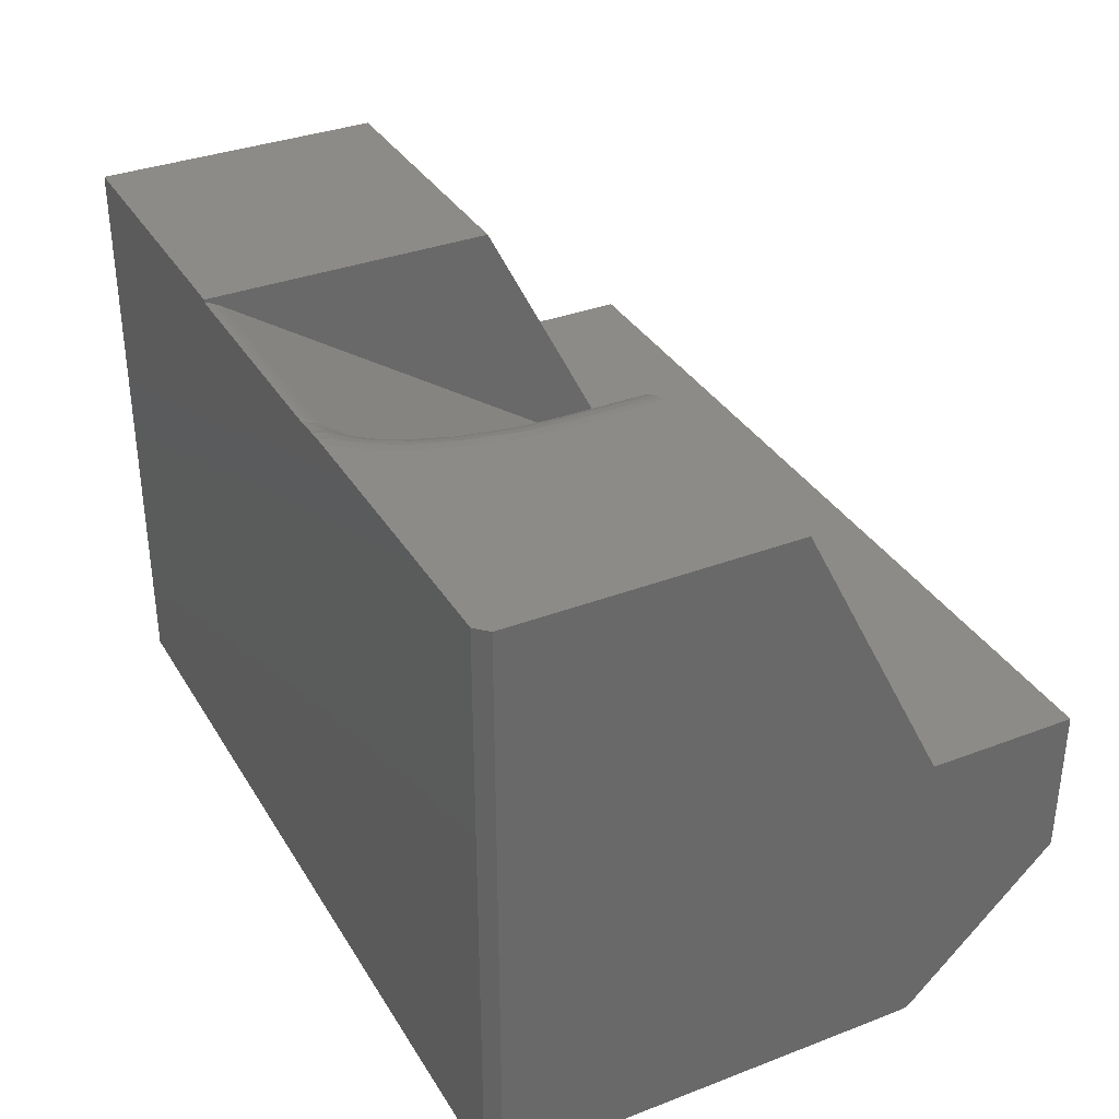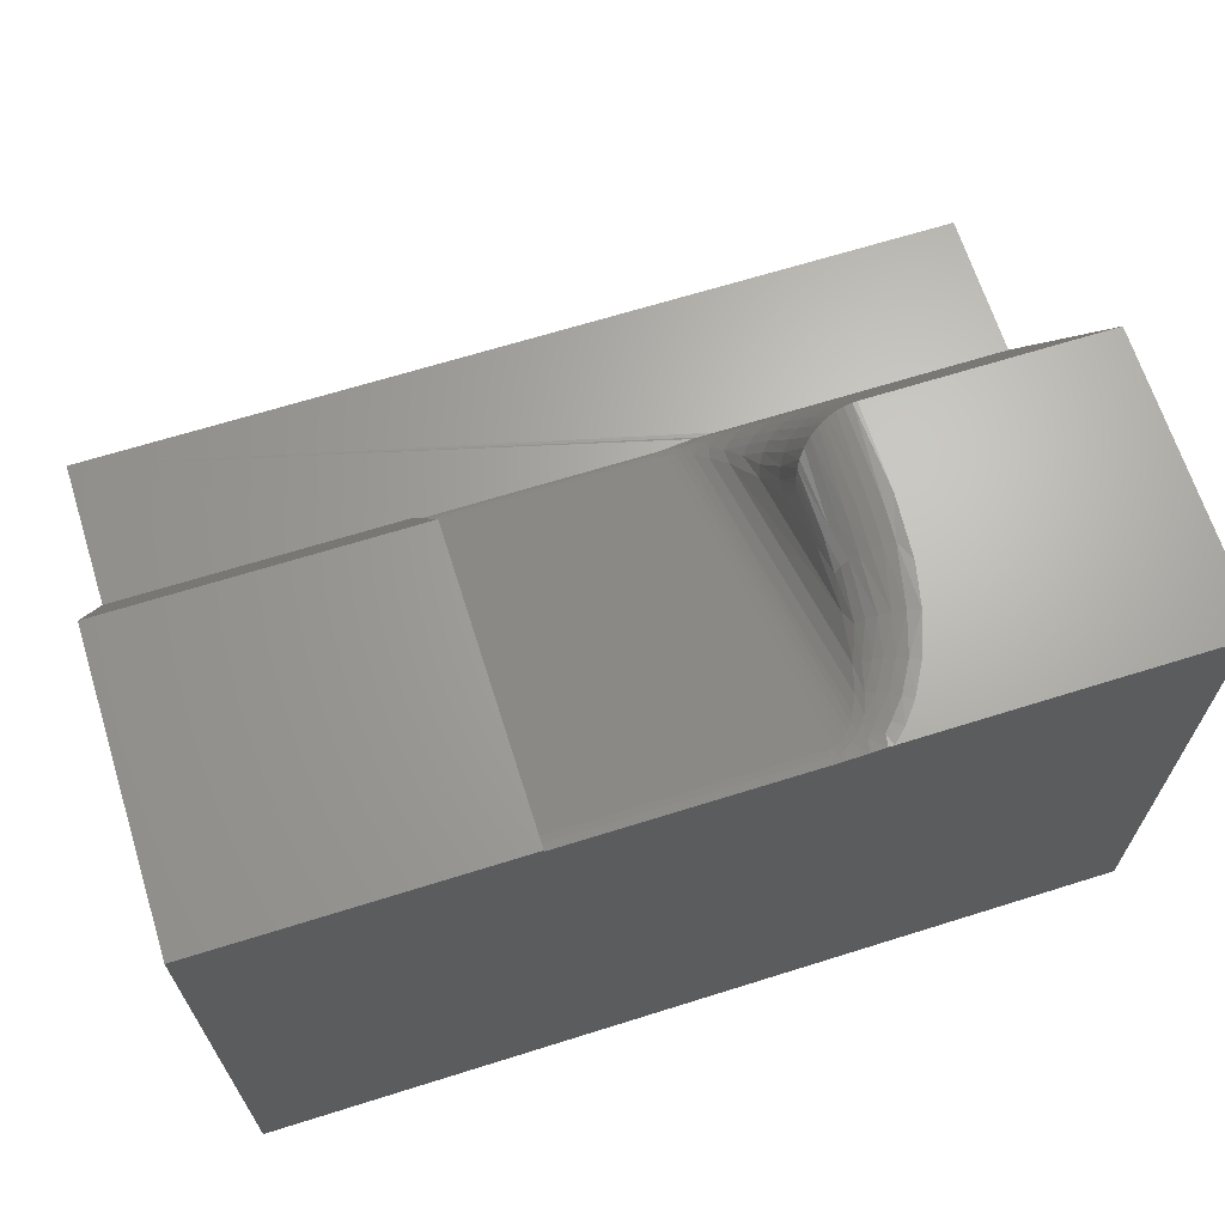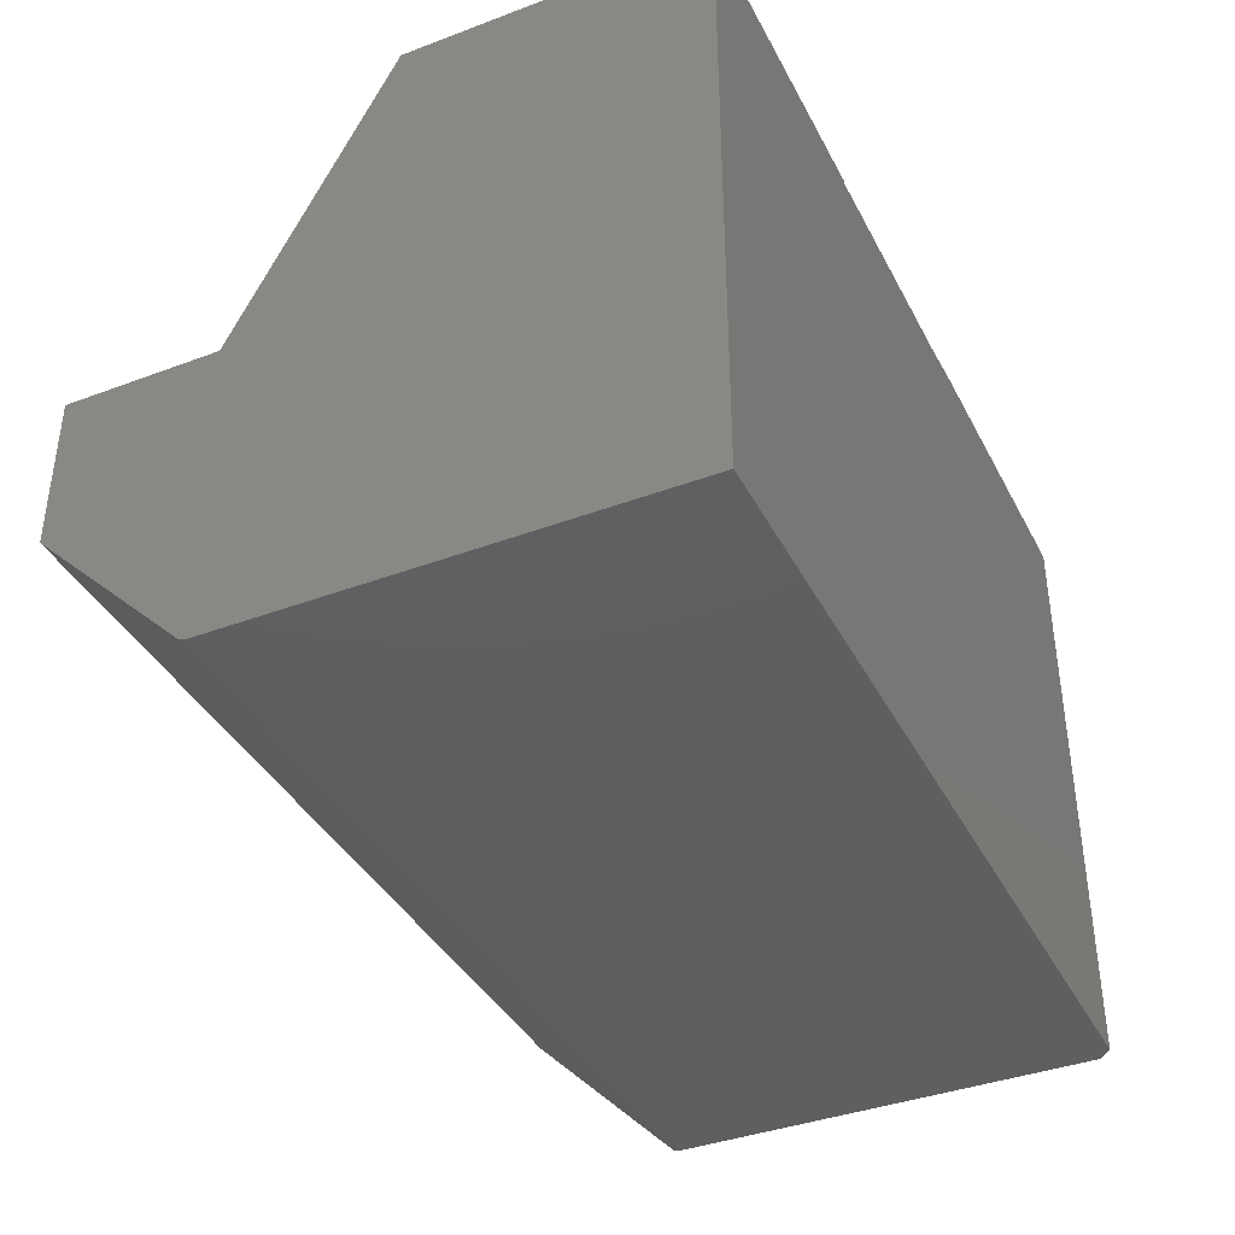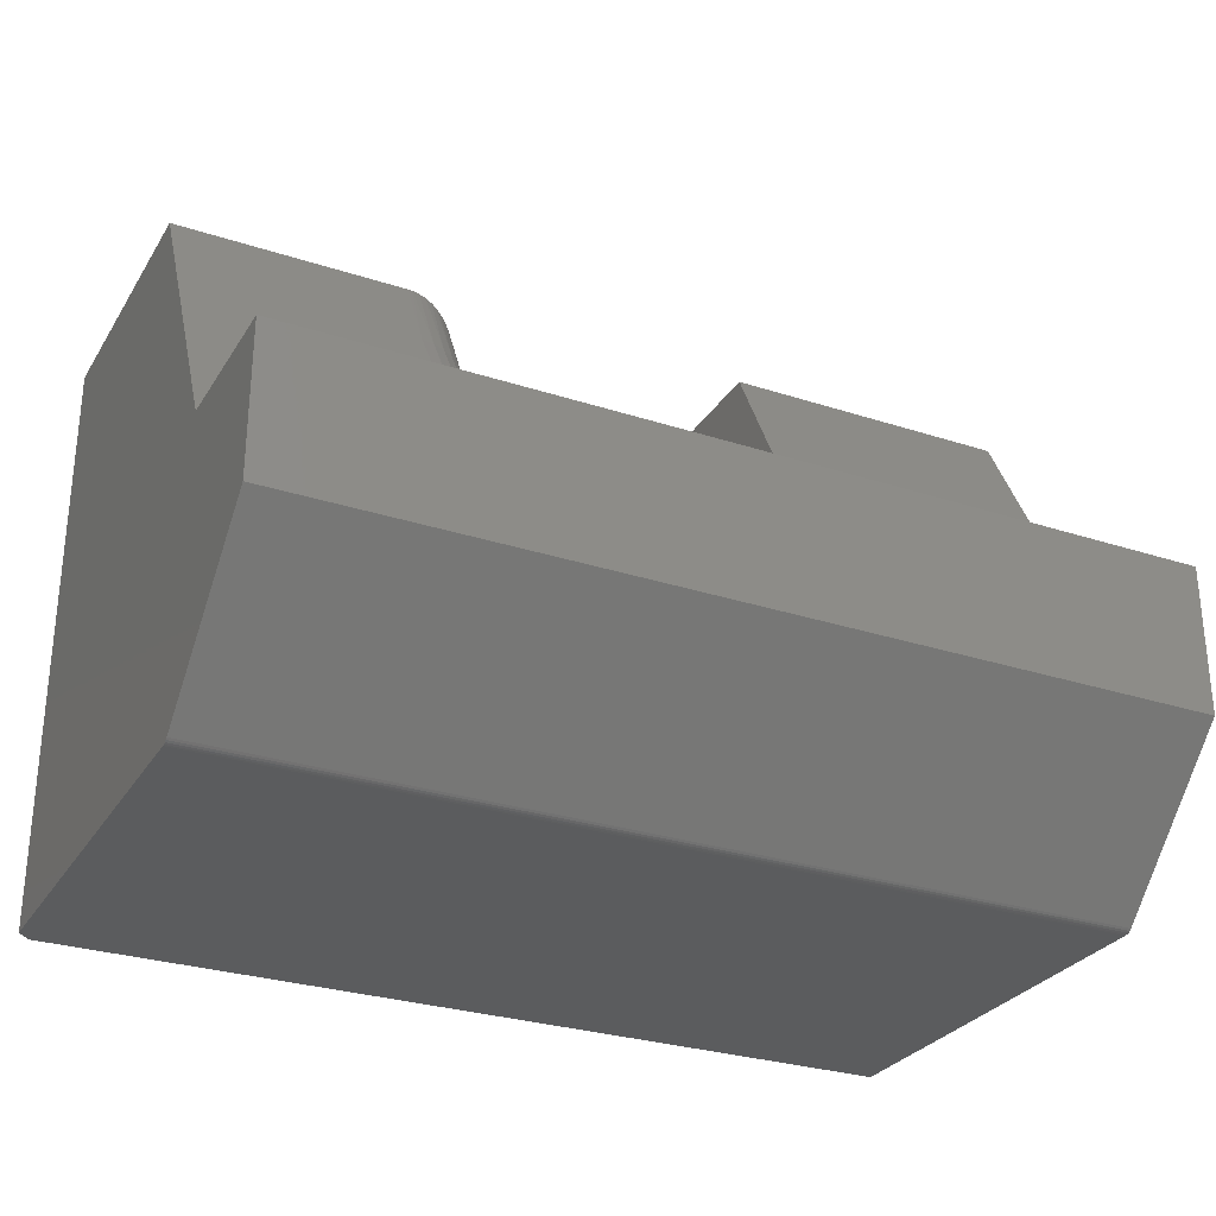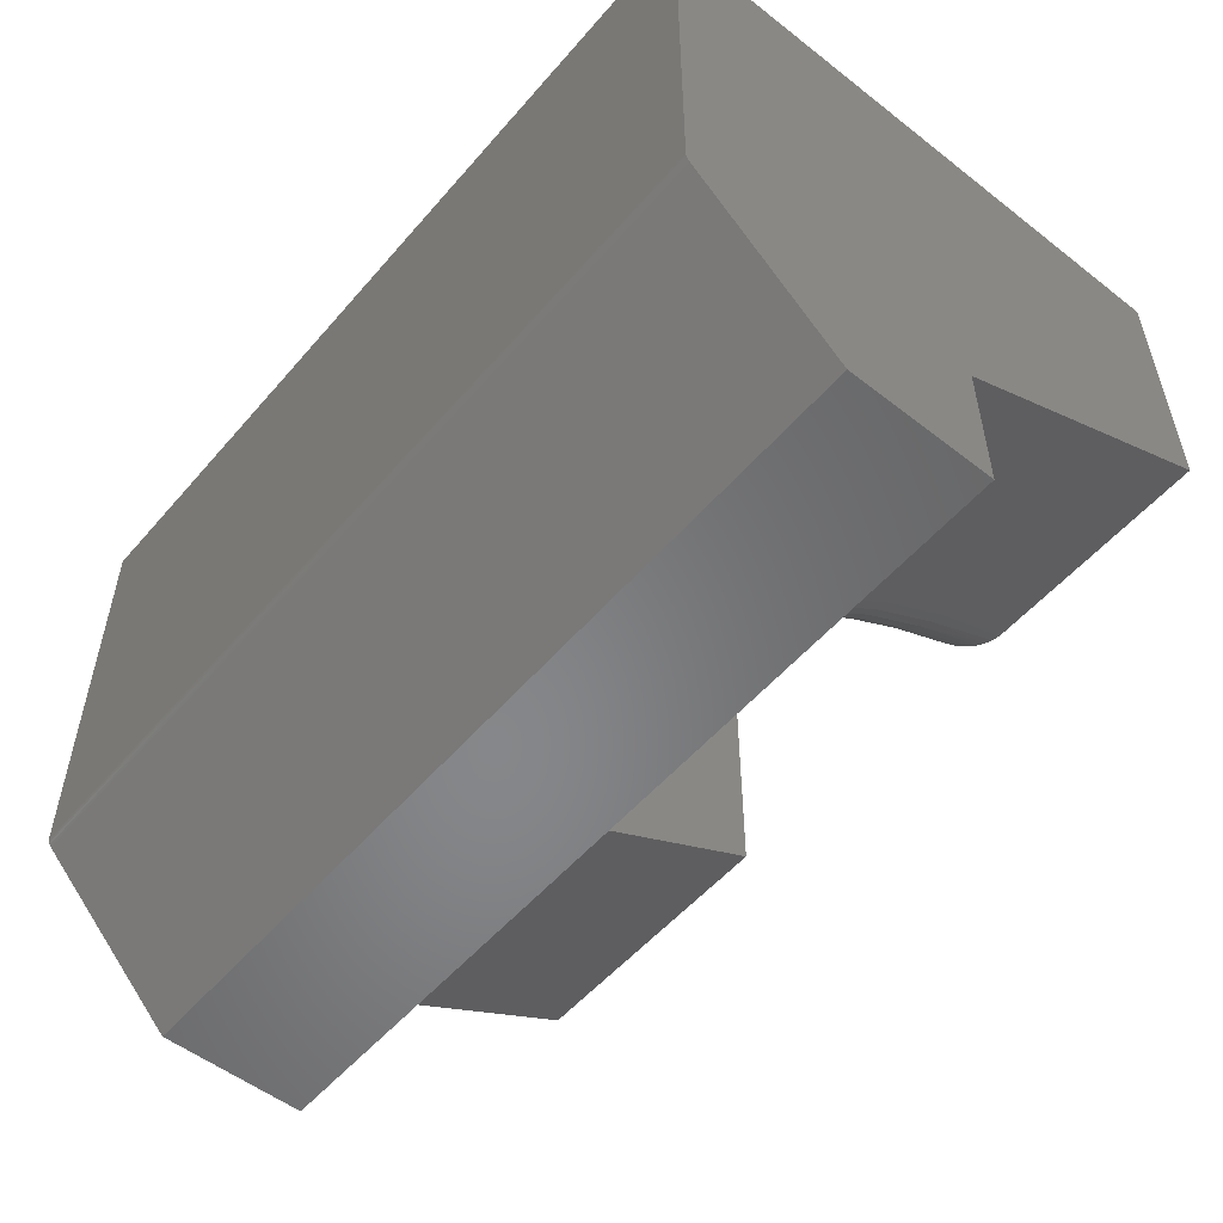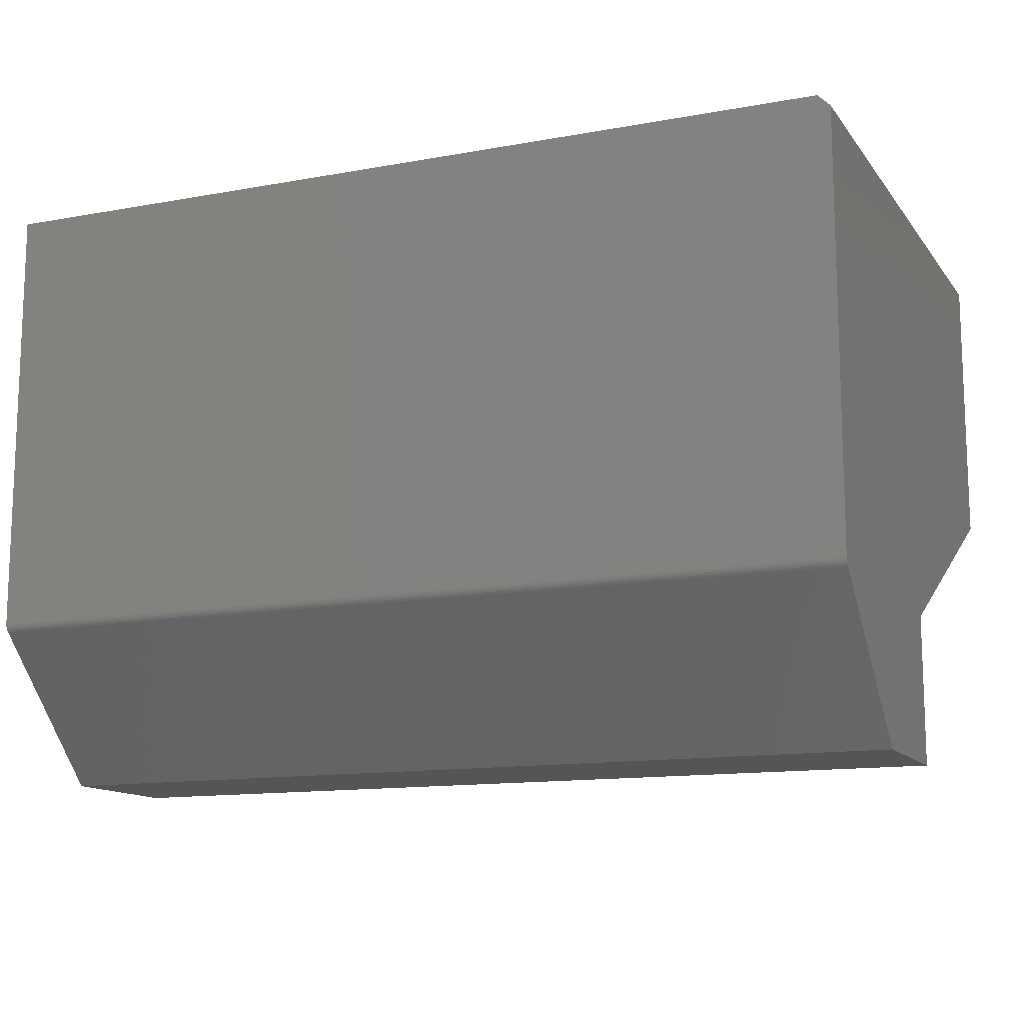
<metadata>
{"format":"stl","ext":"stl","renderer":"f3d","projection":"perspective","resolution":1024,"background":"white","views":[{"elev":34.6,"azim":-117.1,"up":"+Z"},{"elev":66.4,"azim":162.5,"up":"+Z"},{"elev":-38.9,"azim":115.2,"up":"+Z"},{"elev":-28.8,"azim":-26.0,"up":"+Z"},{"elev":-53.7,"azim":-129.7,"up":"+Y"},{"elev":-12.9,"azim":-157.2,"up":"+Y"}]}
</metadata>
<code>
# stl→obj: 177 verts, 350 faces
v -0.1141 -0.02007 0.7349
v -0.113 -0.5438 0.3875
v -0.1094 -0.01963 0.735
v -0.1094 -0.544 0.3873
v -0.1837 -0.414 0.5383
v -0.182 -0.1713 0.6938
v -0.1875 -0.356 0.6057
v -0.1875 -0.2592 0.6699
v -0.1713 -0.4706 0.4726
v -0.1694 -0.1057 0.7116
v -0.1583 -0.5026 0.4353
v -0.1432 -0.0433 0.7286
v -0.149 -0.05273 0.726
v -0.1465 -0.5214 0.4135
v -0.1376 -0.5313 0.402
v -0.136 -0.03397 0.7311
v -0.1306 -0.5369 0.3955
v -0.1289 -0.02722 0.7329
v -0.125 -0.5402 0.3917
v -0.1235 -0.02359 0.7339
v -0.1205 -0.5421 0.3895
v -0.1184 -0.02123 0.7346
v -0.1165 -0.5432 0.3882
v -0.1587 -0.0735 0.7204
v -0.1875 -0.3232 0.6699
v 0.1875 -0.544 0.3873
v 0.1875 -0.01963 0.735
v -0.1718 3.432e-17 0.748
v -0.1875 3.432e-17 0.748
v -0.1886 -0.01552 0.748
v -0.5469 3.432e-17 0.748
v -0.5625 -0.01562 0.748
v -0.5625 -0.3711 0.748
v -0.2656 -0.3711 0.748
v -0.2656 -0.2592 0.748
v -0.2596 -0.1812 0.748
v -0.2482 -0.1295 0.748
v -0.2294 -0.07808 0.748
v -0.2081 -0.04003 0.748
v -0.1875 -0.5605 0.377
v -0.1656 -0.5607 0.3767
v -0.1836 -0.553 0.3917
v -0.2 -0.5435 0.4103
v -0.5625 -0.5605 0.377
v -0.2215 -0.5264 0.4438
v -0.2437 -0.4996 0.4964
v -0.258 -0.4703 0.5537
v -0.2656 -0.4256 0.6412
v -0.5469 0 -0.001974
v 0.5625 -1.16e-17 -0.001974
v -0.1651 3.432e-17 0.7479
v -0.1463 3.424e-17 0.7468
v -0.1314 3.416e-17 0.7454
v -0.1248 3.413e-17 0.7449
v -0.119 3.411e-17 0.7446
v -0.1094 3.41e-17 0.7444
v 0.1875 2.262e-17 0.7444
v 0.1875 2.284e-17 0.748
v 0.5625 3.432e-17 0.748
v 0.1875 -0.5604 0.3767
v 0.1875 -0.5506 0.3824
v 0.1875 -0.5567 0.3767
v 0.1875 -0.3711 0.748
v 0.1875 -0.01014 0.7404
v -0.1094 -0.5565 0.377
v 0.5625 -0.75 0.377
v 0.5625 -0.5605 0.377
v -0.1124 -0.5565 0.377
v -0.1185 -0.5568 0.377
v -0.127 -0.5575 0.377
v -0.1345 -0.5584 0.377
v -0.1421 -0.5592 0.377
v -0.1579 -0.5604 0.377
v -0.5625 -0.75 0.377
v -0.5625 -0.5571 -0.001673
v -0.5625 -0.5627 0.0006596
v -0.5625 -0.5651 0.002603
v -0.5625 -0.56 -0.0007843
v -0.5625 -0.75 0.1875
v -0.5625 -0.01562 -0.001974
v -0.5625 -0.5541 -0.001974
v 0.5625 -0.3711 0.748
v -0.2602 -0.3709 0.7478
v -0.2504 -0.4243 0.6405
v -0.1881 -0.3289 0.6792
v -0.189 -0.3696 0.6126
v -0.2506 -0.3702 0.7466
v -0.2413 -0.3687 0.7442
v -0.2357 -0.4203 0.6385
v -0.2325 -0.3665 0.7407
v -0.2263 -0.3645 0.7374
v -0.2222 -0.4139 0.6352
v -0.2205 -0.3623 0.7337
v -0.2007 -0.3947 0.6254
v -0.1934 -0.3827 0.6193
v -0.1959 -0.3448 0.7051
v -0.1922 -0.3396 0.6967
v -0.1896 -0.3344 0.6881
v -0.2106 -0.3571 0.7253
v -0.2104 -0.4052 0.6308
v -0.2023 -0.3512 0.7157
v -0.1607 -0.5544 0.3868
v -0.1742 -0.4982 0.4547
v -0.1838 -0.4639 0.4978
v -0.1644 -0.5207 0.4262
v -0.1457 -0.5394 0.3993
v -0.1547 -0.5318 0.4103
v -0.1394 -0.5473 0.3899
v -0.1318 -0.5505 0.385
v -0.1252 -0.5525 0.382
v -0.1888 -0.4264 0.5437
v -0.1963 -0.438 0.5483
v -0.2059 -0.4482 0.5518
v -0.2172 -0.4568 0.5541
v -0.23 -0.4635 0.5553
v -0.2438 -0.468 0.5551
v -0.1931 -0.4747 0.5002
v -0.2042 -0.4839 0.5013
v -0.2166 -0.4913 0.501
v -0.2299 -0.4965 0.4993
v -0.1846 -0.5081 0.4542
v -0.1962 -0.5162 0.4522
v -0.2086 -0.5224 0.4487
v -0.1755 -0.5306 0.4226
v -0.1875 -0.5383 0.4173
v -0.153 -0.5476 0.3937
v -0.1094 -0.5505 0.3825
v -0.1736 -0.5478 0.3993
v -0.1638 -0.5407 0.4056
v -0.2493 -0.2086 0.7468
v -0.2521 -0.2592 0.7468
v -0.1895 -0.2148 0.6953
v -0.1887 -0.2592 0.6835
v -0.1094 -0.01014 0.7404
v -0.1679 -0.01496 0.7468
v -0.1213 -0.01162 0.7403
v -0.1237 -0.001038 0.7446
v -0.1499 -0.01606 0.7436
v -0.1346 -0.01862 0.7393
v -0.1431 -0.026 0.7382
v -0.1857 -0.1473 0.7133
v -0.1922 -0.2592 0.6966
v -0.1951 -0.2142 0.7079
v -0.198 -0.2592 0.709
v -0.2028 -0.2134 0.7193
v -0.2058 -0.2592 0.7201
v -0.2124 -0.2124 0.7292
v -0.2154 -0.2592 0.7297
v -0.2236 -0.2113 0.7373
v -0.2266 -0.2592 0.7376
v -0.236 -0.21 0.7432
v -0.2389 -0.2592 0.7433
v -0.1507 -0.03473 0.7369
v -0.159 -0.02518 0.743
v -0.1759 -0.06185 0.7377
v -0.1667 -0.0681 0.7299
v -0.1576 -0.0447 0.7354
v -0.1673 -0.03559 0.7423
v -0.1861 -0.05495 0.7434
v -0.1777 -0.02574 0.7466
v -0.1969 -0.0476 0.7469
v -0.1852 -0.09843 0.7311
v -0.1765 -0.1024 0.7221
v -0.1951 -0.09387 0.7383
v -0.206 -0.08886 0.7437
v -0.2175 -0.08354 0.7469
v -0.1951 -0.1446 0.7251
v -0.2065 -0.1414 0.7349
v -0.2195 -0.1377 0.7421
v -0.2336 -0.1337 0.7465
v -0.1275 -0.01425 0.7399
v 0.5625 -0.5541 -0.001974
v 0.5625 -0.5651 0.002603
v 0.5625 -0.5627 0.0006596
v 0.5625 -0.5571 -0.001673
v 0.5625 -0.56 -0.0007843
v 0.5625 -0.75 0.1875
f 1 2 3
f 2 4 3
f 5 6 7
f 6 8 7
f 6 5 9
f 9 10 6
f 10 9 11
f 12 13 14
f 15 12 14
f 15 16 12
f 16 15 17
f 17 18 16
f 18 17 19
f 19 20 18
f 20 19 21
f 21 22 20
f 23 22 21
f 1 22 23
f 2 1 23
f 10 11 24
f 24 11 14
f 24 14 13
f 7 8 25
f 4 26 3
f 3 26 27
f 28 29 30
f 31 32 33
f 31 33 34
f 31 34 35
f 31 35 36
f 31 36 37
f 31 37 38
f 31 38 39
f 31 39 30
f 31 30 29
f 40 41 42
f 40 42 43
f 40 43 44
f 44 43 45
f 44 45 46
f 44 46 47
f 44 47 48
f 44 48 34
f 44 34 33
f 29 49 31
f 50 49 29
f 50 29 28
f 50 28 51
f 50 51 52
f 50 52 53
f 50 53 54
f 50 54 55
f 50 55 56
f 50 56 57
f 50 57 58
f 50 58 59
f 60 61 62
f 63 58 57
f 63 57 64
f 63 64 27
f 63 27 26
f 63 26 61
f 63 61 60
f 60 62 65
f 66 67 60
f 66 60 65
f 66 65 68
f 66 68 69
f 66 69 70
f 66 70 71
f 66 71 72
f 66 72 73
f 66 73 41
f 66 41 40
f 66 40 44
f 66 44 74
f 75 76 77
f 78 76 75
f 79 80 81
f 79 81 75
f 79 75 77
f 32 80 33
f 33 80 44
f 80 79 44
f 44 79 74
f 58 63 59
f 59 63 82
f 63 60 82
f 82 60 67
f 48 83 34
f 48 84 83
f 7 85 86
f 7 25 85
f 83 84 87
f 88 87 84
f 84 89 88
f 88 89 90
f 91 90 89
f 89 92 91
f 91 92 93
f 94 95 96
f 96 95 97
f 98 97 95
f 95 86 98
f 85 98 86
f 93 92 99
f 99 92 100
f 99 100 101
f 101 100 94
f 101 94 96
f 41 102 42
f 41 73 102
f 103 11 9
f 103 9 104
f 105 14 11
f 105 11 103
f 106 15 14
f 106 14 107
f 73 72 108
f 108 102 73
f 108 17 15
f 108 15 106
f 72 71 109
f 109 108 72
f 109 19 17
f 109 17 108
f 110 21 19
f 110 19 109
f 69 23 21
f 69 21 110
f 69 110 70
f 7 86 5
f 5 86 111
f 111 86 95
f 111 95 112
f 112 95 94
f 112 94 113
f 113 94 100
f 113 100 114
f 100 92 114
f 115 114 92
f 92 89 115
f 116 115 89
f 89 84 116
f 47 116 84
f 48 47 84
f 104 112 117
f 117 112 113
f 117 113 118
f 118 113 114
f 118 114 119
f 114 115 119
f 120 119 115
f 115 116 120
f 46 120 116
f 46 116 47
f 103 104 117
f 103 117 121
f 121 117 118
f 121 118 122
f 118 119 122
f 123 122 119
f 119 120 123
f 45 123 120
f 45 120 46
f 105 103 121
f 105 121 124
f 121 122 124
f 125 124 122
f 122 123 125
f 43 125 123
f 43 123 45
f 108 106 126
f 108 126 102
f 70 110 109
f 109 71 70
f 2 23 69
f 2 69 68
f 2 68 65
f 2 65 127
f 2 127 4
f 9 5 104
f 104 5 111
f 104 111 112
f 43 42 125
f 125 42 128
f 125 128 124
f 124 128 129
f 124 129 105
f 105 129 107
f 105 107 14
f 106 107 126
f 126 107 129
f 126 129 102
f 102 129 128
f 102 128 42
f 35 130 36
f 35 131 130
f 8 132 133
f 8 6 132
f 56 1 134
f 56 55 1
f 28 135 51
f 28 30 135
f 55 136 1
f 54 137 55
f 136 20 22
f 52 138 139
f 139 16 18
f 51 135 138
f 51 138 52
f 140 12 16
f 140 16 139
f 141 6 10
f 132 6 141
f 142 133 132
f 132 143 142
f 144 142 143
f 143 145 144
f 146 144 145
f 145 147 146
f 146 147 148
f 148 149 150
f 150 149 151
f 150 151 152
f 152 151 130
f 152 130 131
f 3 134 1
f 136 22 1
f 136 55 137
f 12 140 153
f 135 154 138
f 155 156 157
f 157 158 155
f 155 158 159
f 159 158 160
f 159 160 161
f 161 160 30
f 162 163 156
f 156 155 162
f 164 162 155
f 155 159 164
f 164 159 165
f 165 159 161
f 165 161 166
f 143 132 141
f 141 167 143
f 143 167 145
f 145 167 168
f 145 168 147
f 151 149 169
f 169 170 151
f 151 170 130
f 130 170 37
f 130 37 36
f 171 54 53
f 171 53 52
f 171 52 139
f 171 139 18
f 171 18 20
f 171 20 136
f 171 136 137
f 171 137 54
f 154 153 138
f 138 153 140
f 138 140 139
f 13 12 157
f 157 12 153
f 157 153 158
f 158 153 154
f 158 154 160
f 160 154 135
f 160 135 30
f 13 157 24
f 24 157 156
f 24 156 10
f 10 156 163
f 10 163 141
f 38 166 39
f 39 166 161
f 39 161 30
f 141 163 167
f 167 163 162
f 167 162 168
f 168 162 164
f 168 164 169
f 169 164 165
f 169 165 170
f 170 165 166
f 170 166 37
f 37 166 38
f 168 169 147
f 147 169 149
f 147 149 148
f 35 83 131
f 35 34 83
f 25 133 85
f 25 8 133
f 83 87 131
f 131 87 88
f 131 88 152
f 152 88 90
f 152 90 91
f 152 91 150
f 150 91 93
f 150 93 148
f 148 93 99
f 148 99 146
f 99 101 146
f 144 146 101
f 101 96 144
f 144 96 97
f 144 97 142
f 142 97 98
f 142 98 133
f 98 85 133
f 26 4 61
f 61 4 127
f 61 127 62
f 62 127 65
f 3 27 134
f 134 27 64
f 134 64 56
f 56 64 57
f 50 172 49
f 49 172 81
f 49 81 80
f 173 174 175
f 175 174 176
f 177 173 175
f 177 175 172
f 177 172 50
f 59 82 50
f 50 82 67
f 50 67 177
f 177 67 66
f 79 77 177
f 177 77 173
f 81 172 75
f 75 172 175
f 75 175 78
f 78 175 176
f 78 176 76
f 76 176 174
f 76 174 77
f 77 174 173
f 49 80 31
f 31 80 32
f 74 79 66
f 66 79 177

</code>
